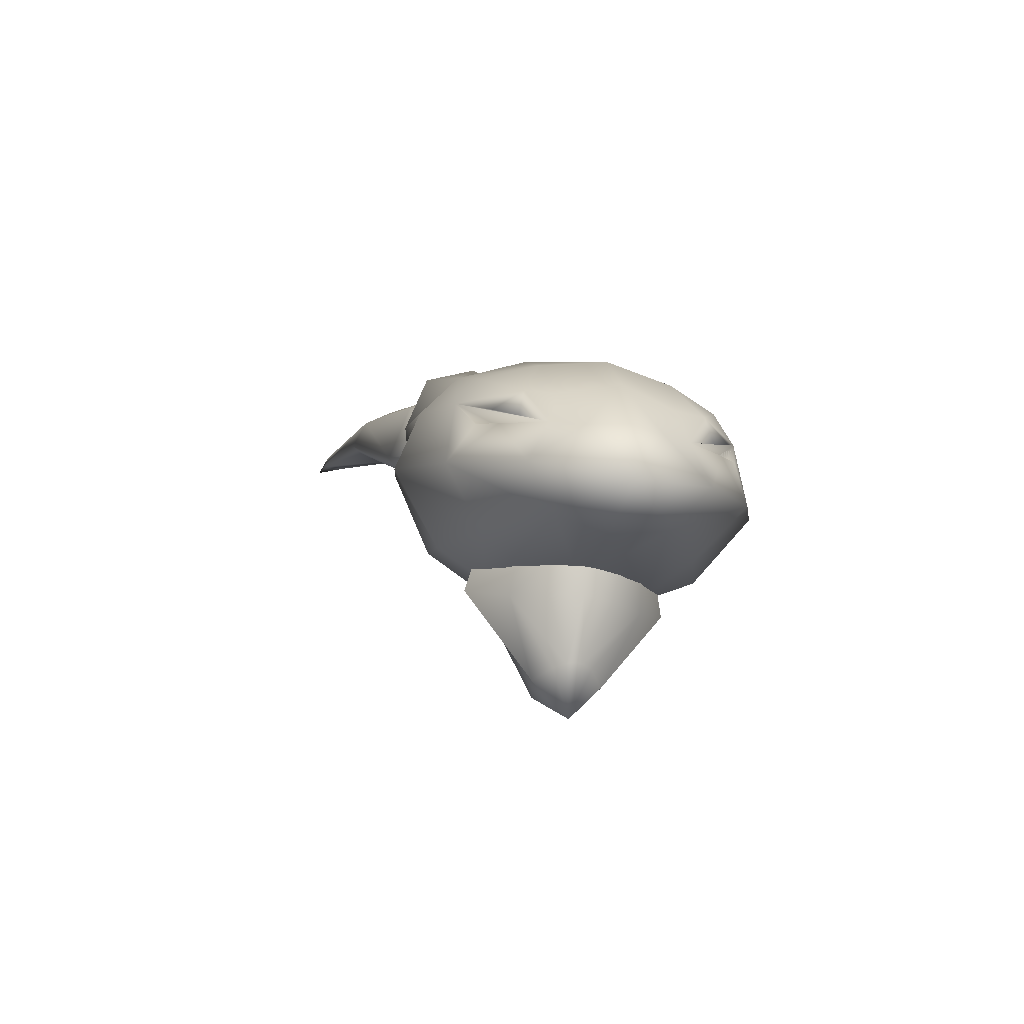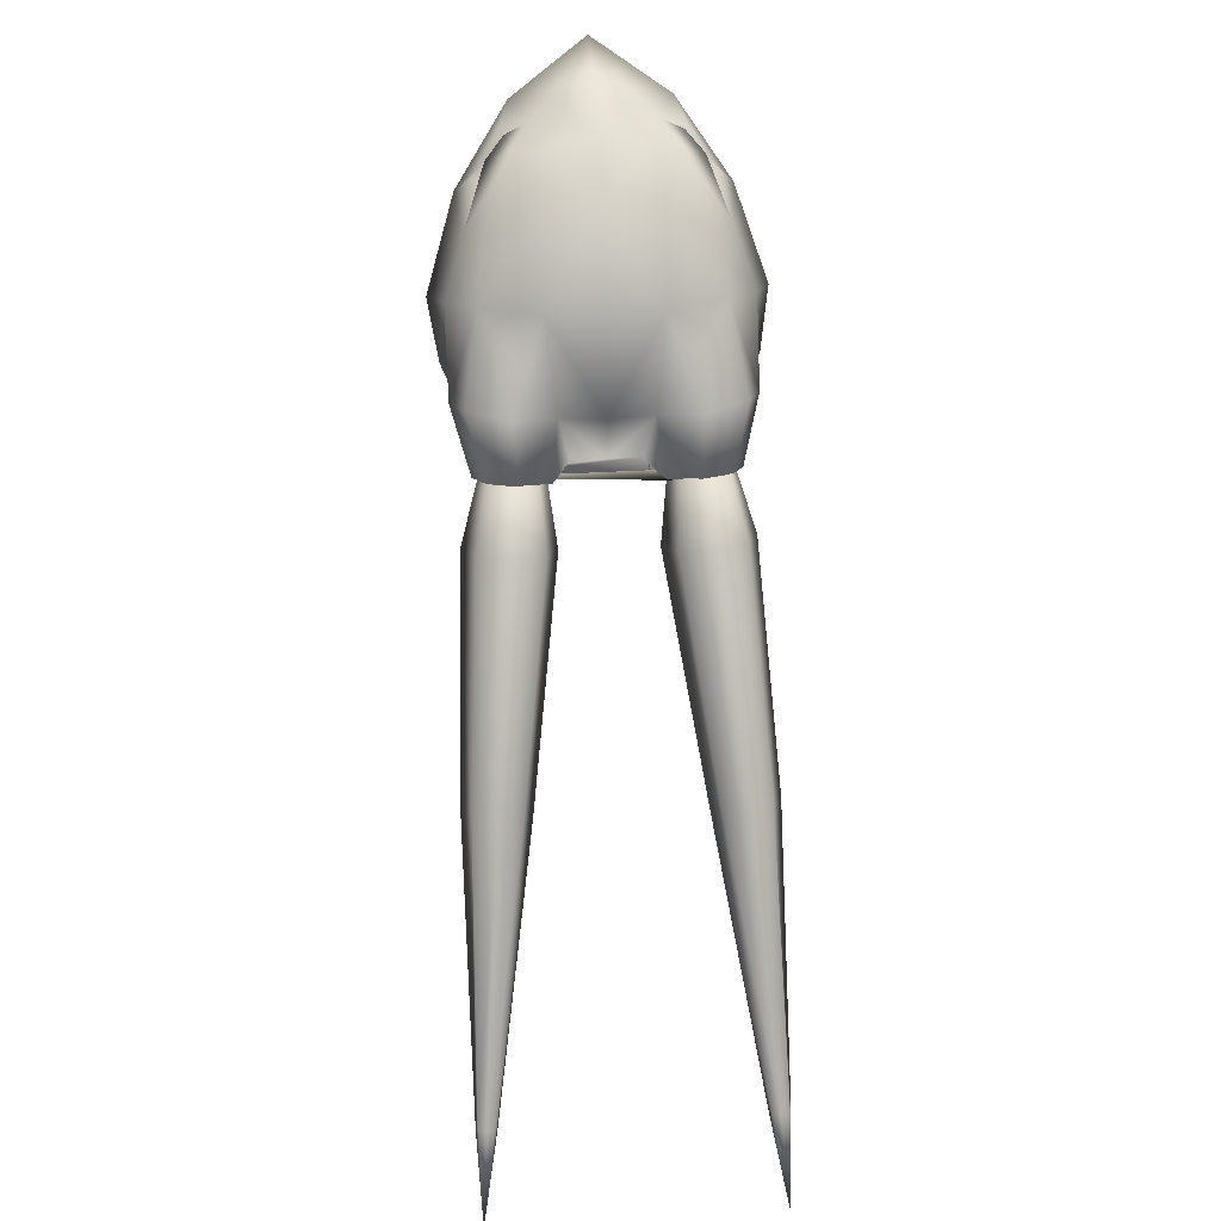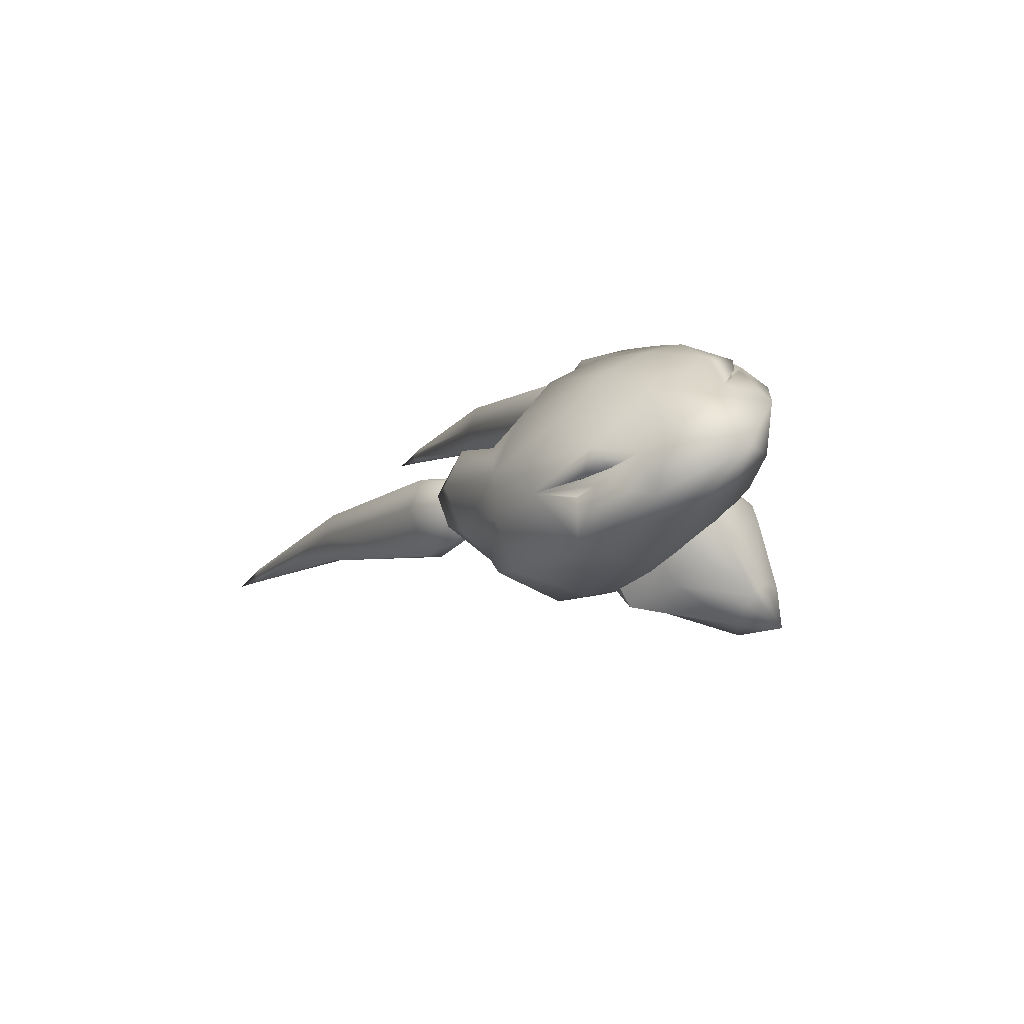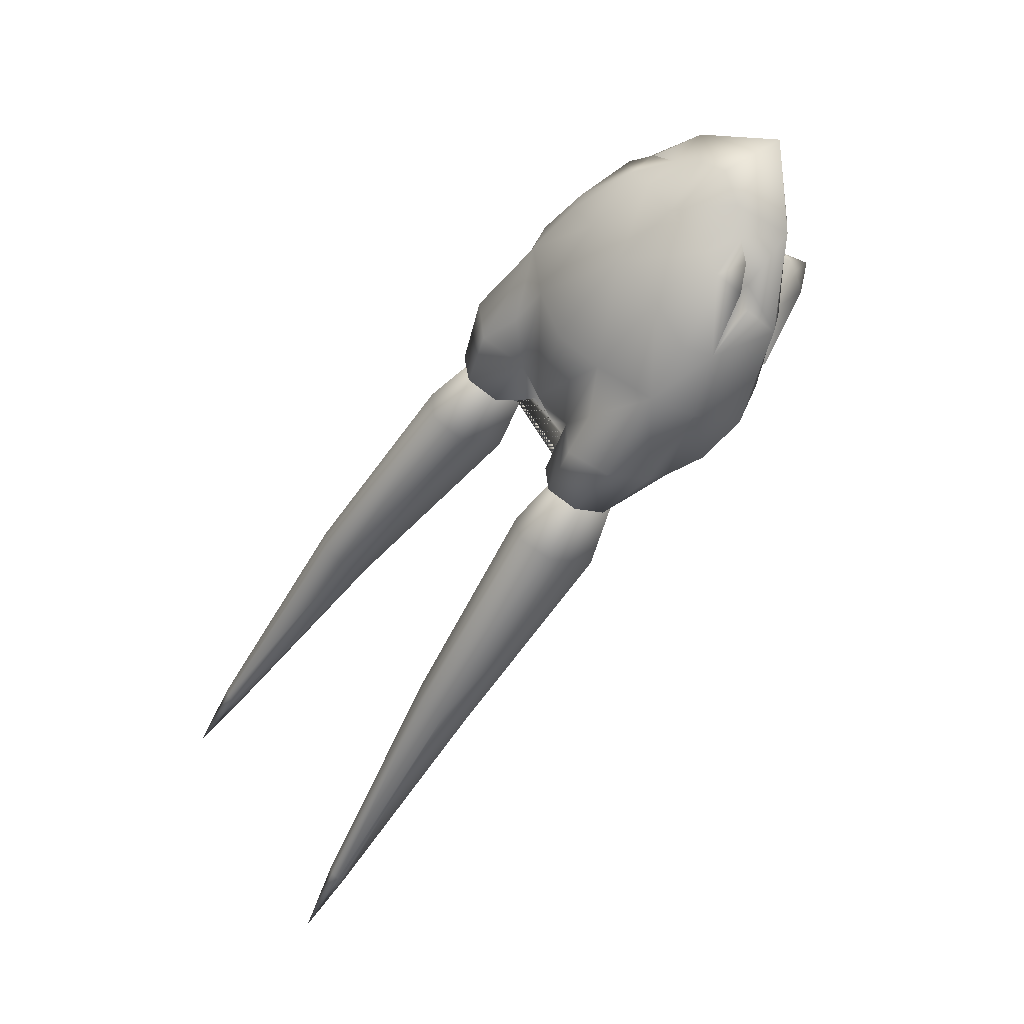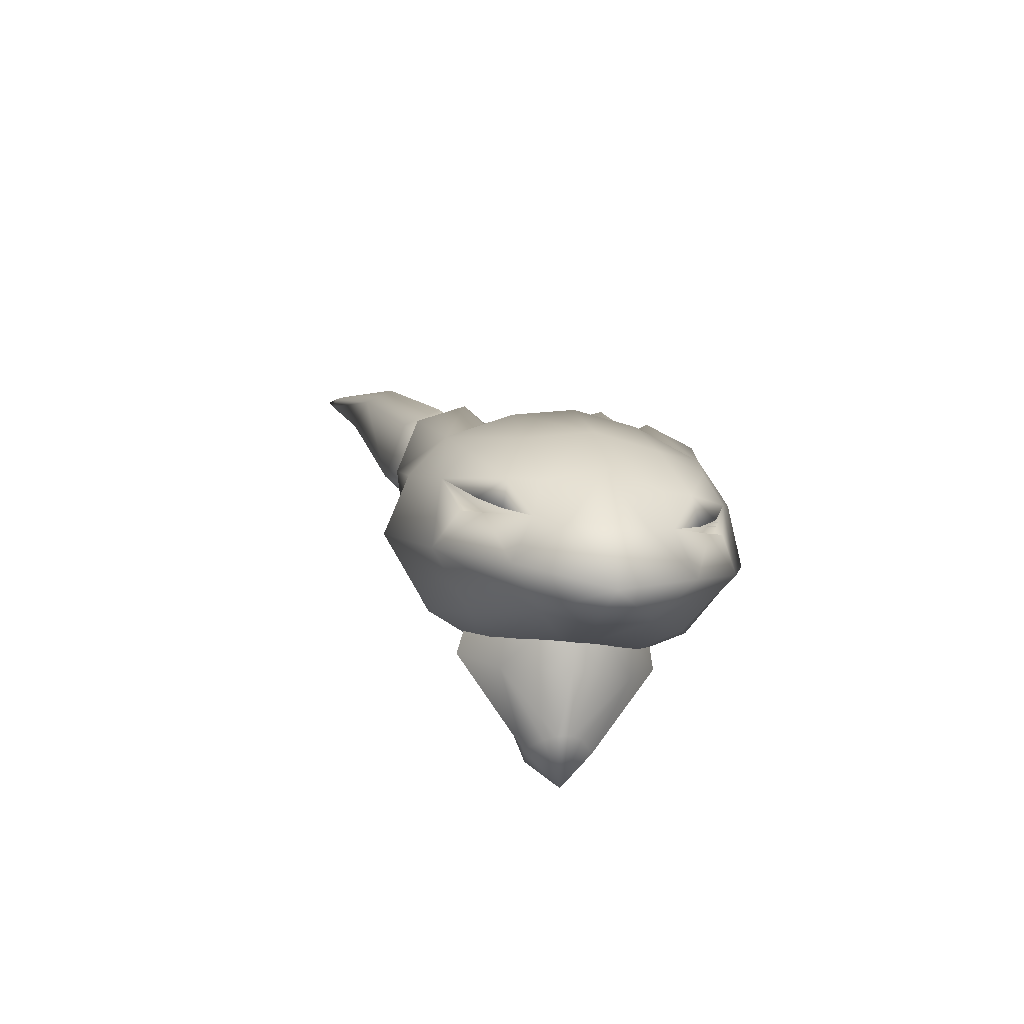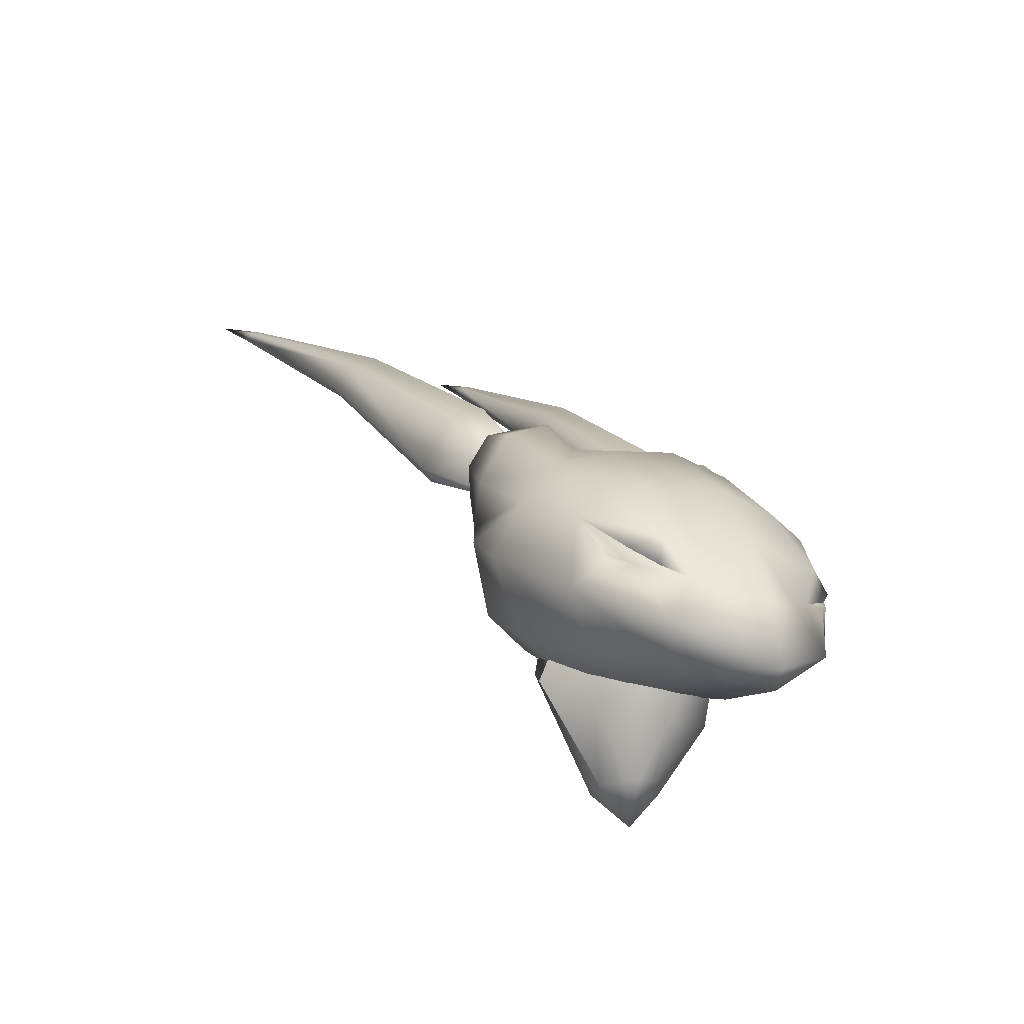
<metadata>
{"format":"obj","ext":"obj","renderer":"f3d","projection":"perspective","resolution":1024,"background":"white","views":[{"elev":-38.8,"azim":-12.8,"up":"+Y"},{"elev":41.3,"azim":176.1,"up":"+Z"},{"elev":55.8,"azim":-43.5,"up":"+Z"},{"elev":57.4,"azim":-120.9,"up":"+Z"},{"elev":-29.2,"azim":-10.9,"up":"+Y"},{"elev":-24.3,"azim":-29.8,"up":"+Y"}]}
</metadata>
<code>
o head-13_arkadimon.blend_Arkadimon.015
v 0.0168 3.227 -0.2191
v -0.09546 3.219 -0.141
v 0.1629 3.2 -0.4558
v 0.08309 3.195 -0.7207
v -0.1678 3.182 -0.8323
v 0.1629 3.2 -0.4558
v 0.1325 3.738 0.1618
v -0.1699 3.683 0.288
v -0.1749 3.21 -0.1221
v 0.4422 4.492 -1.176
v 0.7929 4.144 -0.4953
v -0.1699 4.71 -1.452
v 0.7929 4.144 -0.4953
v 0.4545 3.817 -0.04845
v 0.4356 4.132 0.1005
v 0.1685 4.034 0.3095
v 0.4998 4.762 -0.9638
v 0.7271 4.413 -0.3856
v -0.1699 4.983 -1.239
v 0.7271 4.413 -0.3856
v -0.1699 3.958 0.4506
v 0.3445 3.756 1.271
v 0.6714 4.032 1.624
v -0.1699 3.611 2.087
v 1.081 6.913 -1.021
v 1.204 6.603 -1.187
v 0.7748 6.658 -1.306
v 0.7338 7.052 -0.9662
v 1.286 5.81 -0.9114
v 0.961 5.393 -1.331
v 0.8711 5.823 -1.249
v 1.054 4.956 -1.041
v 0.54 4.74 -1.203
v 0.4715 5.259 -1.536
v 0.8346 4.111 0.4521
v 1.257 4.519 0.8697
v 1.074 5.966 0.4365
v 1.4 5.609 0.2548
v 1.398 6.141 -0.5987
v 1.238 6.603 -0.3558
v 0.4959 4.013 0.2592
v 1.089 4.499 -0.3584
v 1.586 5.097 -0.00875
v 0.6757 4.944 1.518
v 0.735 4.609 1.55
v 0.9359 4.794 1.369
v 0.4331 6.258 0.4887
v 0.4642 5.566 1.211
v 0.9634 5.523 0.9531
v -0.1699 5.001 1.738
v -0.1699 4.311 1.988
v 0.1913 4.379 1.824
v 0.3808 4.929 1.567
v -0.1699 6.392 0.474
v -0.1699 5.639 1.318
v -0.1699 6.653 -0.4901
v 0.3239 6.57 -0.5165
v 0.3618 6.009 -1.38
v -0.1699 5.24 -1.609
v -0.1699 5.995 -1.436
v 0.2055 6.445 -1.134
v -0.1699 6.448 -1.142
v 0.5668 4.295 -0.5159
v -0.1699 3.988 0.1102
v -0.1699 4.225 -0.54
v -0.1699 4.646 -1.232
v -0.1699 3.715 1.169
v 1.48 5.466 -0.5699
v 1.176 5.268 0.8423
v 0.6258 6.464 -0.07148
v 0.7857 6.309 -1.473
v 1.072 6.383 -1.393
v 0.2055 6.445 -1.134
v 0.3201 6.574 -1.236
v 0.4841 6.339 -1.384
v 0.7673 6.822 -0.3455
v 0.4013 6.889 -1.083
v 0.4726 4.51 1.638
v 0.7748 6.658 -1.306
v 1.176 5.268 0.8423
v 0.4726 4.51 1.638
v 0.8113 4.669 1.27
v 0.9931 4.804 1.096
v -0.1699 6.448 -1.142
v 0.3201 6.574 -1.236
v 0.8711 4.654 1.358
v 1.053 4.76 1.175
v 0.8113 4.669 1.27
v 0.9931 4.804 1.096
v 1.101 6.384 -1.179
v 1.007 6.351 -1.236
v 1.207 6.757 -1.99
v 1.349 6.831 -1.9
v 0.5539 6.36 -1.248
v 0.5034 6.777 -2.041
v 0.4593 6.396 -1.196
v 0.354 6.859 -1.973
v 0.5533 6.697 -0.9875
v 0.4929 7.334 -1.671
v 0.78 6.769 -0.9265
v 0.8416 7.494 -1.531
v 1.007 6.689 -0.9756
v 1.196 7.314 -1.619
v 1.363 8.597 -3.96
v 1.469 8.636 -3.9
v 0.8399 8.611 -3.999
v 0.7288 8.656 -3.954
v 0.8318 8.893 -3.779
v 1.091 9.025 -3.667
v 1.355 8.879 -3.741
v 1.236 10.54 -6.614
v 1.428 11.15 -7.488
v 1.466 10.54 -6.597
v 1.253 10.62 -6.543
v 1.348 10.65 -6.513
v 1.444 10.62 -6.529
v -0.3469 3.201 -0.2287
v -0.241 3.205 -0.1442
v -0.4944 3.187 -0.4544
v -0.4321 3.181 -0.723
v -0.1388 2.848 -0.5071
v -0.4722 3.738 0.1618
v -1.133 4.144 -0.4953
v -0.7819 4.492 -1.176
v -0.7943 3.817 -0.04845
v -1.133 4.144 -0.4953
v -0.5083 4.034 0.3095
v -0.7753 4.132 0.1005
v -0.8396 4.762 -0.9638
v -1.067 4.413 -0.3856
v -1.067 4.413 -0.3856
v -0.6842 3.756 1.271
v -1.011 4.032 1.624
v -1.421 6.913 -1.021
v -1.074 7.052 -0.9662
v -1.115 6.658 -1.306
v -1.544 6.603 -1.187
v -1.626 5.81 -0.9114
v -1.211 5.823 -1.249
v -1.301 5.393 -1.331
v -1.394 4.956 -1.041
v -0.8113 5.259 -1.536
v -0.8797 4.74 -1.203
v -1.597 4.519 0.8697
v -1.174 4.111 0.4521
v -1.413 5.966 0.4365
v -1.577 6.603 -0.3558
v -1.738 6.141 -0.5987
v -1.74 5.609 0.2548
v -0.8357 4.013 0.2592
v -1.926 5.097 -0.00875
v -1.429 4.499 -0.3584
v -1.015 4.944 1.518
v -1.276 4.794 1.369
v -1.075 4.609 1.55
v -1.303 5.523 0.9531
v -0.804 5.566 1.211
v -0.7729 6.258 0.4887
v -0.7205 4.929 1.567
v -0.5311 4.379 1.824
v -0.6636 6.57 -0.5165
v -0.7016 6.009 -1.38
v -0.5452 6.445 -1.134
v -0.9066 4.295 -0.5159
v -1.82 5.466 -0.5699
v -1.516 5.268 0.8423
v -0.9655 6.464 -0.07148
v -1.412 6.383 -1.393
v -1.125 6.309 -1.473
v -0.5452 6.445 -1.134
v -0.8238 6.339 -1.384
v -0.6599 6.574 -1.236
v -0.741 6.889 -1.083
v -1.107 6.822 -0.3455
v -0.8124 4.51 1.638
v -1.115 6.658 -1.306
v -1.516 5.268 0.8423
v -1.333 4.804 1.096
v -1.151 4.669 1.27
v -0.8124 4.51 1.638
v -0.6599 6.574 -1.236
v -1.211 4.654 1.358
v -1.393 4.76 1.175
v -1.151 4.669 1.27
v -1.333 4.804 1.096
v -1.44 6.384 -1.179
v -1.688 6.831 -1.9
v -1.546 6.757 -1.99
v -1.347 6.351 -1.236
v -0.8937 6.36 -1.248
v -0.8431 6.777 -2.041
v -0.6938 6.859 -1.973
v -0.7991 6.396 -1.196
v -0.8327 7.334 -1.671
v -0.893 6.697 -0.9875
v -1.181 7.494 -1.531
v -1.12 6.769 -0.9265
v -1.536 7.314 -1.619
v -1.346 6.689 -0.9756
v -1.808 8.636 -3.9
v -1.703 8.597 -3.96
v -1.18 8.611 -3.999
v -1.069 8.656 -3.954
v -1.172 8.893 -3.779
v -1.431 9.025 -3.667
v -1.695 8.879 -3.741
v -1.576 10.54 -6.614
v -1.806 10.54 -6.597
v -1.768 11.15 -7.488
v -1.593 10.62 -6.543
v -1.687 10.65 -6.513
v -1.783 10.62 -6.529
f 2 7 8
f 8 9 2
f 6 4 10
f 10 11 6
f 4 5 12
f 12 10 4
f 3 13 14
f 14 1 3
f 14 15 16
f 16 7 14
f 17 18 11
f 11 10 17
f 19 17 10
f 10 12 19
f 13 20 15
f 15 14 13
f 2 1 14
f 14 7 2
f 21 8 7
f 7 16 21
f 22 23 24
f 25 26 27
f 27 28 25
f 29 30 31
f 32 33 34
f 34 30 32
f 22 35 36
f 36 23 22
f 37 38 39
f 39 40 37
f 35 22 41
f 35 42 43
f 43 36 35
f 44 45 46
f 37 47 48
f 48 49 37
f 50 51 52
f 52 53 50
f 47 54 55
f 55 48 47
f 56 54 47
f 47 57 56
f 55 50 53
f 53 48 55
f 58 34 59
f 59 60 58
f 57 61 62
f 62 56 57
f 63 41 64
f 64 65 63
f 59 34 33
f 33 66 59
f 64 41 22
f 22 67 64
f 67 22 24
f 35 41 63
f 63 42 35
f 42 32 68
f 68 43 42
f 37 49 69
f 69 38 37
f 37 70 47
f 39 26 25
f 25 40 39
f 31 71 72
f 72 29 31
f 73 74 75
f 75 58 73
f 57 76 28
f 28 77 57
f 52 24 23
f 23 78 52
f 72 71 79
f 79 26 72
f 38 29 39
f 80 81 82
f 82 83 80
f 51 24 52
f 73 58 60
f 60 84 73
f 36 43 38
f 38 69 36
f 29 72 26
f 26 39 29
f 61 57 77
f 77 85 61
f 85 77 28
f 28 27 85
f 58 75 71
f 71 31 58
f 76 40 25
f 25 28 76
f 71 75 74
f 74 79 71
f 57 47 70
f 34 58 31
f 31 30 34
f 44 49 48
f 48 53 44
f 69 46 45
f 45 78 69
f 69 49 44
f 44 46 69
f 52 78 53
f 78 23 86
f 36 87 86
f 86 23 36
f 36 69 87
f 32 42 63
f 63 33 32
f 63 65 66
f 66 33 63
f 30 29 68
f 68 32 30
f 38 43 68
f 38 68 29
f 37 40 76
f 76 70 37
f 70 76 57
f 78 86 88
f 86 87 89
f 89 88 86
f 87 69 89
f 44 78 45
f 90 91 92
f 92 93 90
f 94 95 92
f 92 91 94
f 94 96 97
f 97 95 94
f 96 98 99
f 99 97 96
f 98 100 101
f 101 99 98
f 100 102 103
f 103 101 100
f 102 90 93
f 93 103 102
f 92 104 105
f 105 93 92
f 92 95 106
f 106 104 92
f 97 107 106
f 106 95 97
f 99 108 107
f 107 97 99
f 101 109 108
f 108 99 101
f 103 110 109
f 109 101 103
f 93 105 110
f 110 103 93
f 111 112 113
f 114 112 111
f 115 112 114
f 116 112 115
f 113 112 116
f 104 113 105
f 106 111 113
f 113 104 106
f 107 111 106
f 114 111 107
f 107 108 114
f 115 114 108
f 108 109 115
f 116 115 109
f 109 110 116
f 113 116 110
f 110 105 113
f 44 53 78
f 118 9 8
f 8 122 118
f 119 123 124
f 124 120 119
f 120 124 12
f 12 5 120
f 119 117 125
f 125 126 119
f 125 122 127
f 127 128 125
f 129 124 123
f 123 130 129
f 19 12 124
f 124 129 19
f 126 125 128
f 128 131 126
f 118 122 125
f 125 117 118
f 21 127 122
f 122 8 21
f 132 24 133
f 134 135 136
f 136 137 134
f 138 139 140
f 141 140 142
f 142 143 141
f 132 133 144
f 144 145 132
f 146 147 148
f 148 149 146
f 145 150 132
f 145 144 151
f 151 152 145
f 153 154 155
f 146 156 157
f 157 158 146
f 50 159 160
f 160 51 50
f 158 157 55
f 55 54 158
f 56 161 158
f 158 54 56
f 55 157 159
f 159 50 55
f 162 60 59
f 59 142 162
f 161 56 62
f 62 163 161
f 164 65 64
f 64 150 164
f 59 66 143
f 143 142 59
f 64 67 132
f 132 150 64
f 67 24 132
f 145 152 164
f 164 150 145
f 152 151 165
f 165 141 152
f 146 149 166
f 166 156 146
f 146 158 167
f 148 147 134
f 134 137 148
f 139 138 168
f 168 169 139
f 170 162 171
f 171 172 170
f 161 173 135
f 135 174 161
f 160 175 133
f 133 24 160
f 168 137 176
f 176 169 168
f 149 148 138
f 177 178 179
f 179 180 177
f 51 160 24
f 170 84 60
f 60 162 170
f 144 166 149
f 149 151 144
f 138 148 137
f 137 168 138
f 163 181 173
f 173 161 163
f 181 136 135
f 135 173 181
f 162 139 169
f 169 171 162
f 174 135 134
f 134 147 174
f 169 176 172
f 172 171 169
f 161 167 158
f 142 140 139
f 139 162 142
f 153 159 157
f 157 156 153
f 166 175 155
f 155 154 166
f 166 154 153
f 153 156 166
f 160 159 175
f 175 182 133
f 144 133 182
f 182 183 144
f 144 183 166
f 141 143 164
f 164 152 141
f 164 143 66
f 66 65 164
f 140 141 165
f 165 138 140
f 149 165 151
f 149 138 165
f 146 167 174
f 174 147 146
f 167 161 174
f 175 184 182
f 182 184 185
f 185 183 182
f 183 185 166
f 153 155 175
f 186 187 188
f 188 189 186
f 190 189 188
f 188 191 190
f 190 191 192
f 192 193 190
f 193 192 194
f 194 195 193
f 195 194 196
f 196 197 195
f 197 196 198
f 198 199 197
f 199 198 187
f 187 186 199
f 188 187 200
f 200 201 188
f 188 201 202
f 202 191 188
f 192 191 202
f 202 203 192
f 194 192 203
f 203 204 194
f 196 194 204
f 204 205 196
f 198 196 205
f 205 206 198
f 187 198 206
f 206 200 187
f 207 208 209
f 210 207 209
f 211 210 209
f 212 211 209
f 208 212 209
f 201 200 208
f 202 201 208
f 208 207 202
f 203 202 207
f 210 204 203
f 203 207 210
f 211 205 204
f 204 210 211
f 212 206 205
f 205 211 212
f 208 200 206
f 206 212 208
f 153 175 159
f 2 121 1
f 121 3 1
f 119 121 117
f 119 120 121
f 120 5 121
f 5 4 121
f 121 4 6
f 121 118 117
f 118 121 9
f 9 121 2
f 26 79 74 73 84 170 172 176 137 136 181 163 62 61 85 27
f 69 78 88 89
f 90 102 100 98 96 94 91
f 166 185 184 175
f 186 189 190 193 195 197 199

</code>
